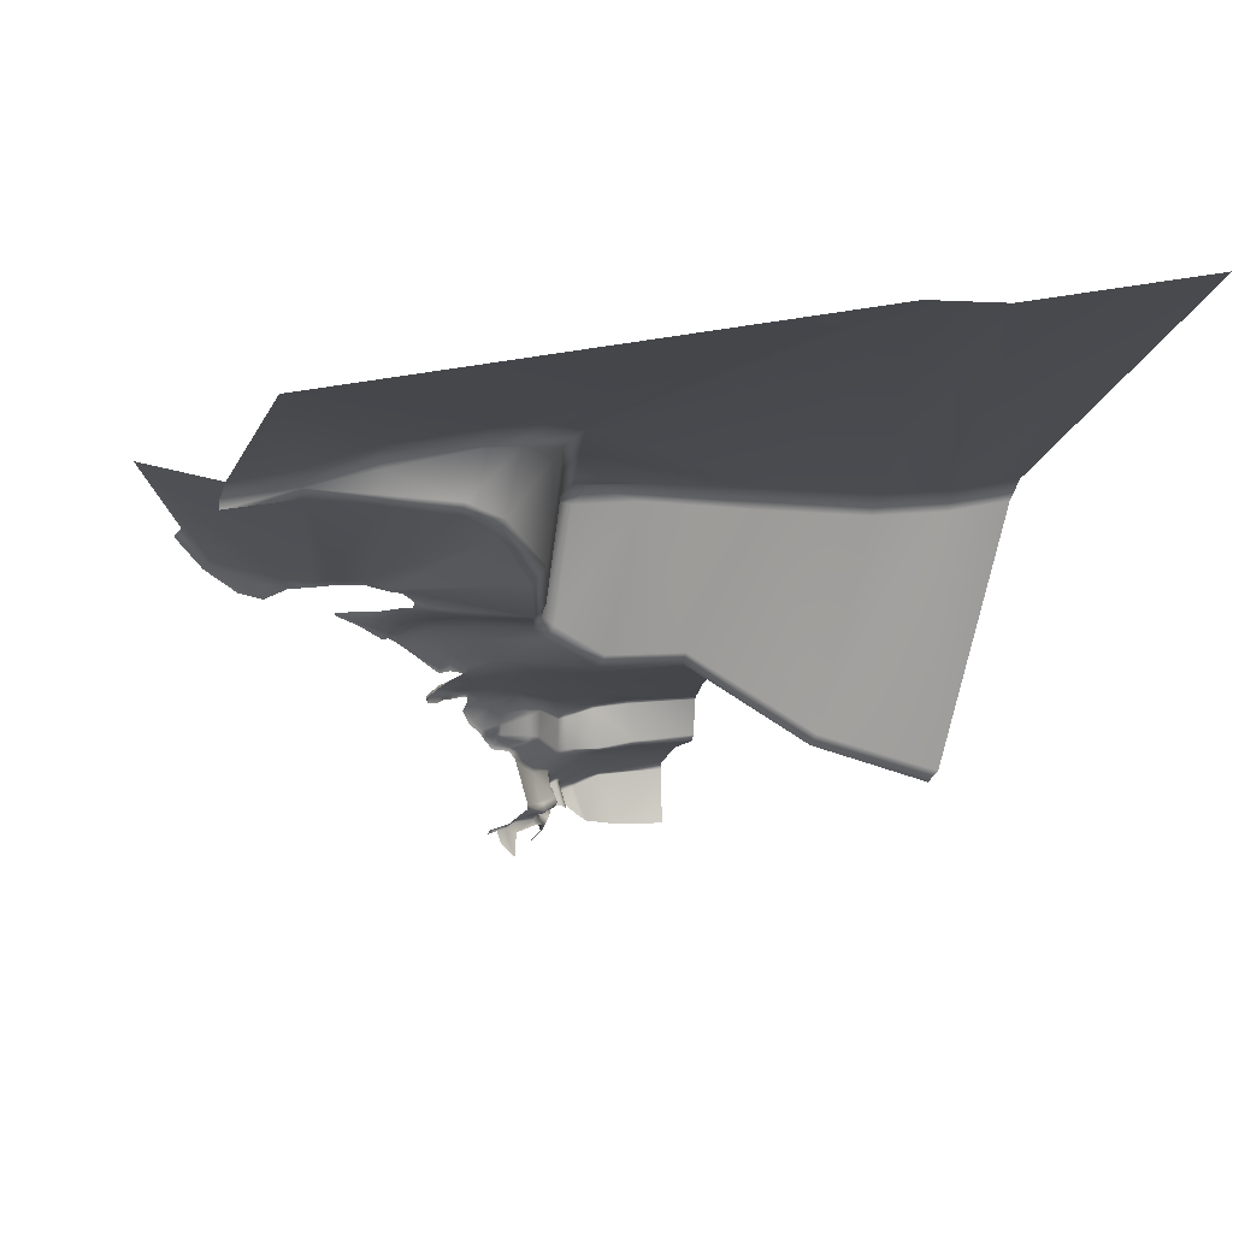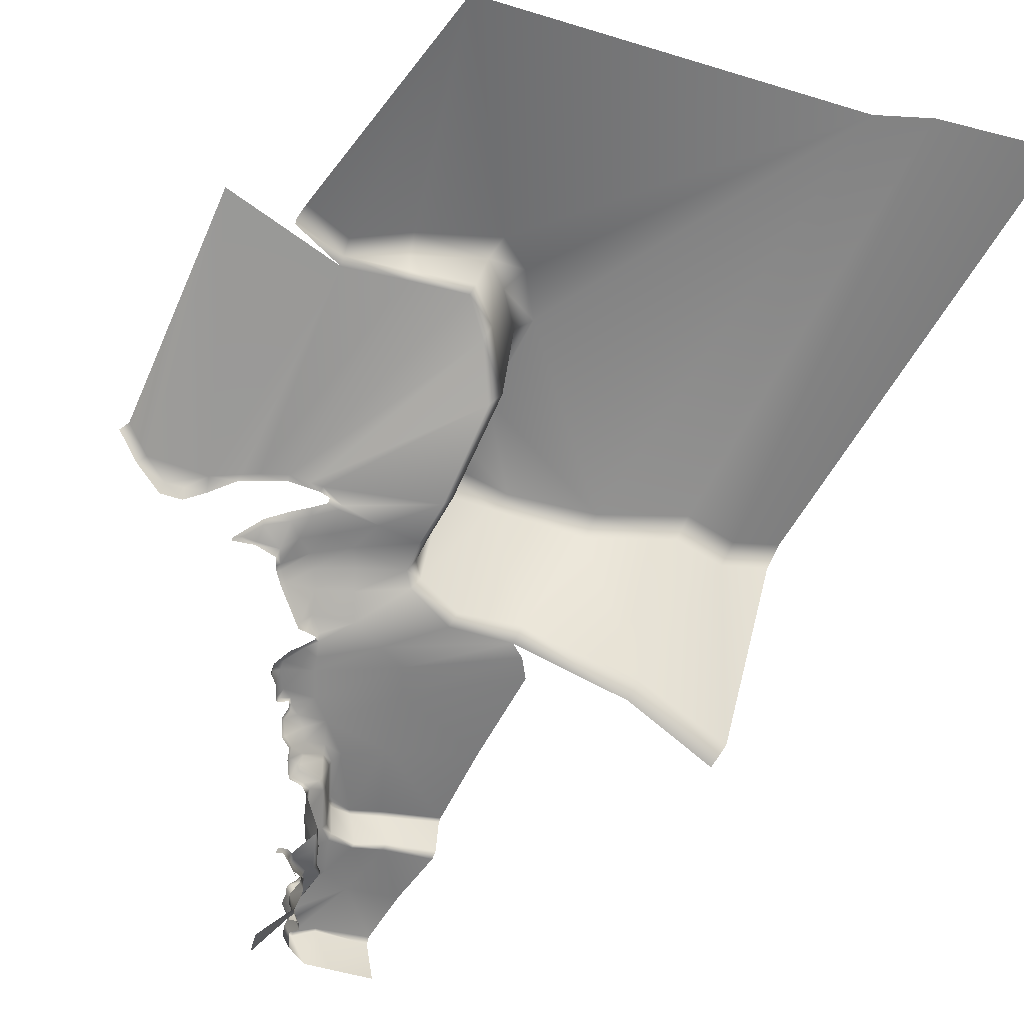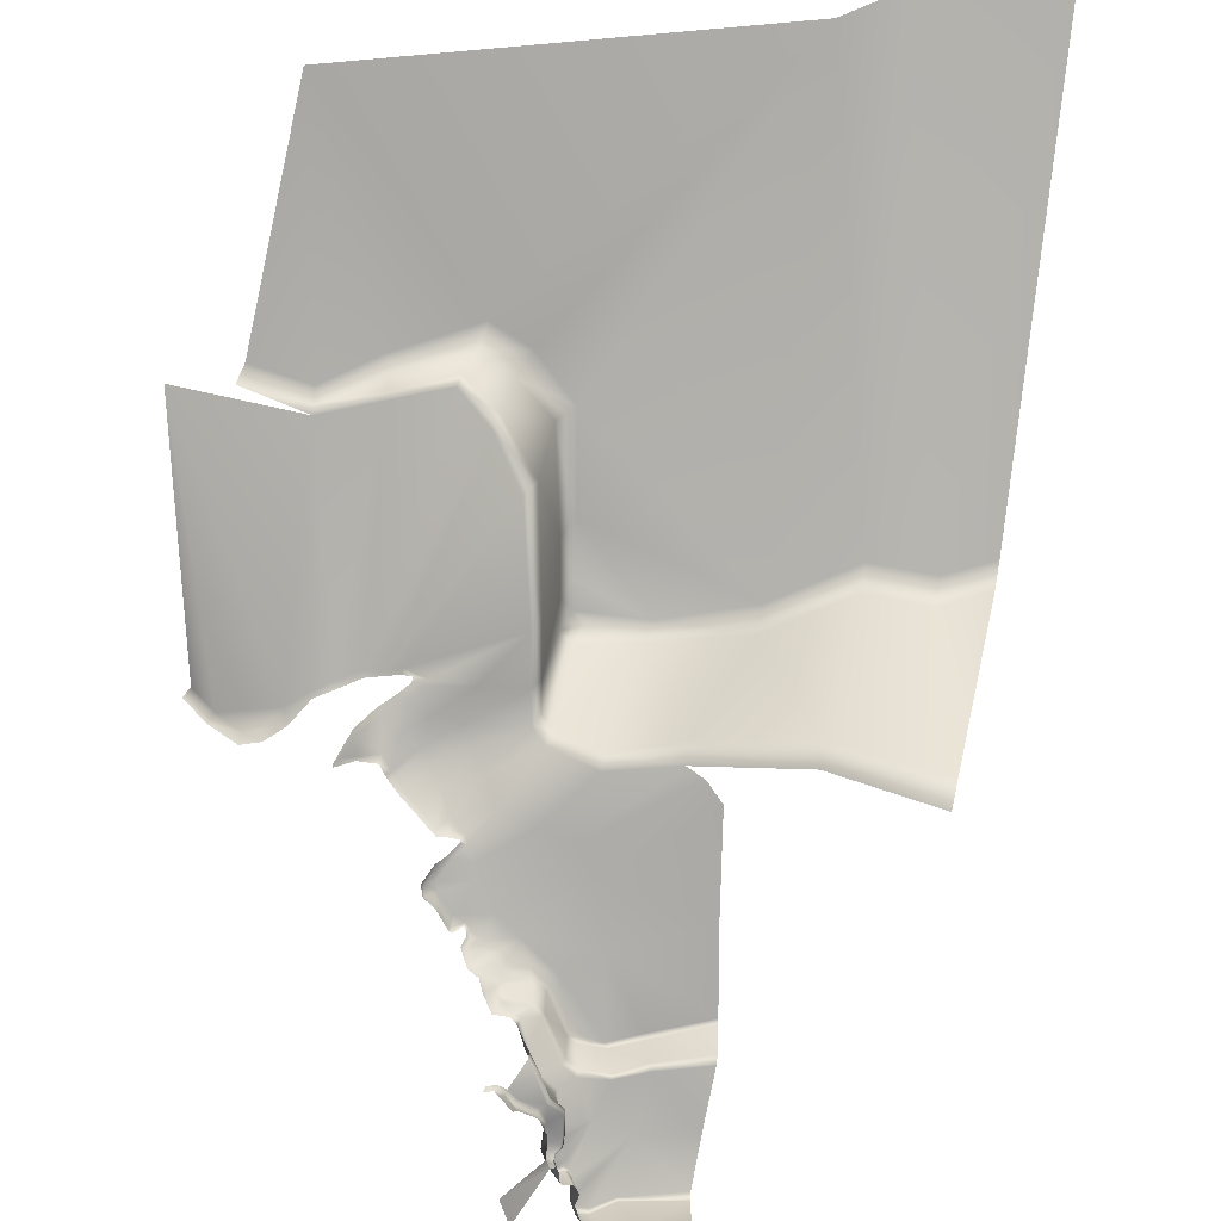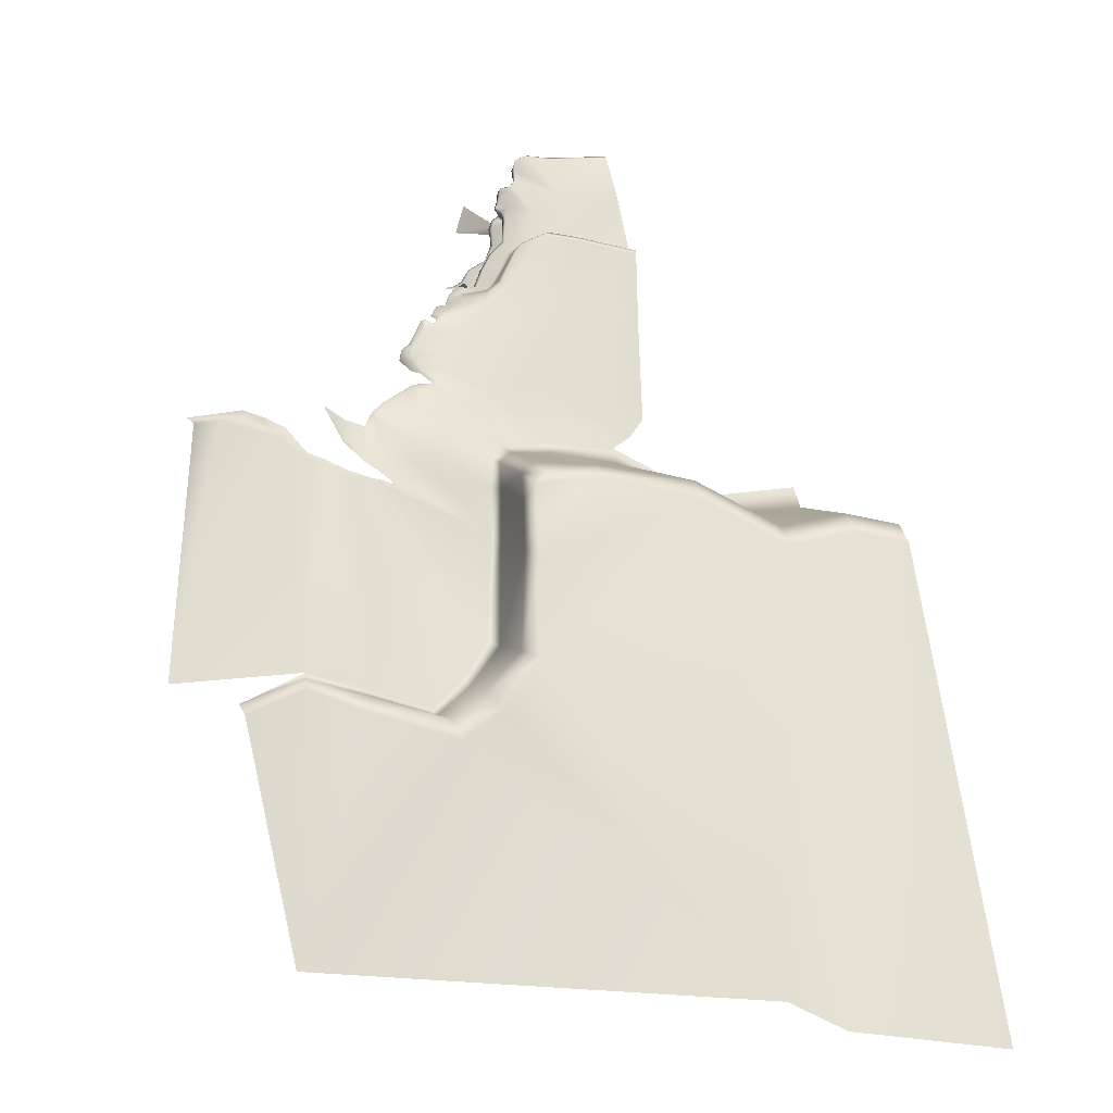
<metadata>
{"format":"obj","ext":"obj","renderer":"f3d","projection":"perspective","resolution":1024,"background":"white","views":[{"elev":10.4,"azim":175.5,"up":"+Y"},{"elev":-41.1,"azim":150.2,"up":"+Y"},{"elev":-55.7,"azim":178.6,"up":"+Y"},{"elev":-0.7,"azim":174.0,"up":"+Z"}]}
</metadata>
<code>
g diancieTopGrassPlane_geo
v -4.429 0.6723 -5.122
v -5.295 0.687 -5.196
v -5.308 1.621 -4.883
v -4.161 1.538 -4.925
v -3.927 0.7084 -5.004
v -4.142 1.59 -4.962
v -5.311 1.764 -4.946
v -4.37 2.107 -5.797
v -5.477 2.237 -5.83
v -3.709 1.421 -4.883
v -3.709 1.322 -4.846
v -3.763 0.8274 -5.002
v -3.581 0.98 -5.002
v -3.473 1.385 -4.954
v -3.481 1.252 -4.923
v -3.475 1.149 -5.207
v -3.392 1.328 -5.174
v -3.445 1.428 -5.139
v -3.407 1.521 -5.416
v -3.543 1.073 -5.517
v -3.499 1.112 -5.611
v -3.443 1.586 -5.395
v -3.358 1.592 -5.5
v -3.423 1.166 -5.638
v -3.297 1.568 -5.542
v -3.272 1.157 -5.63
v -3.361 1.646 -5.507
v -3.738 2.123 -6.117
v -4 2.397 -6.712
v -3.301 1.675 -5.647
v -3.281 1.627 -5.581
v -4.62 2.501 -6.805
v -5.659 2.583 -6.888
v -4.643 2.605 -6.898
v -5.676 2.719 -6.989
v -4.027 2.46 -6.774
v -4.546 3.252 -6.786
v -5.701 3.368 -7.049
v -3.957 3.16 -6.681
v -4.511 3.328 -6.854
v -5.701 3.423 -7.12
v -3.903 3.72 -8.208
v -5.668 3.971 -8.619
v -3.895 3.224 -6.739
v -3.436 3.046 -6.891
v -3.487 2.466 -6.859
v -3.649 4.218 -9.321
v -2.543 3.806 -8.386
v -2.11 3.945 -8.752
v -5.67 4.585 -10.51
v -5.388 4.752 -10.86
v -3.379 4.42 -9.844
v -5.061 4.813 -11.09
v -3.146 3.565 -7.862
v -3.462 2.345 -6.798
v -3.208 2.405 -7.021
v -3.179 2.132 -6.767
v -3.288 2.508 -7.05
v -3.434 3.139 -6.941
v -3.324 3.149 -7.075
v -3.297 3.046 -7.044
v -3 3.432 -7.737
v -2.962 3.347 -7.711
v -2.948 2.882 -7.639
v -2.707 3.548 -8.024
v -2.894 2.789 -7.652
v -2.734 3.393 -7.914
v -2.777 2.937 -7.824
v -2.26 3.41 -8.099
v -2.744 3.287 -7.894
v -2.282 3.154 -7.985
v -2.246 3.188 -8.004
v -2.267 2.99 -7.927
v -2.193 2.982 -7.93
v -2.118 3.583 -8.243
v -1.96 3.139 -8.15
v -2.03 3.013 -7.958
v -1.939 3.729 -8.394
v -2.314 2.921 -7.886
v -2.294 2.891 -7.853
v -2.722 2.826 -7.829
v -2.165 2.768 -7.751
v -2.43 2.725 -7.762
v -2.578 2.659 -7.732
v -2.412 2.655 -7.751
v -2.122 2.696 -7.772
v -1.973 2.932 -7.987
v -1.908 3.07 -8.182
v -2.52 2.499 -7.734
v -2.726 2.379 -7.365
v -1.795 3.297 -8.192
v -1.728 3.239 -8.213
v -1.674 3.541 -8.361
v -1.606 3.509 -8.422
v -1.691 3.701 -8.494
v -1.759 3.733 -8.433
v -1.689 3.767 -8.543
v -1.739 3.826 -8.519
v -1.643 3.803 -8.601
v -1.674 3.888 -8.613
v -1.475 3.85 -8.544
v -1.481 3.761 -8.514
v -1.471 3.94 -8.725
v -1.416 3.842 -8.565
v -1.408 3.753 -8.537
v -1.274 3.796 -8.801
v -1.298 3.884 -8.8
v -1.858 4.192 -9.208
v -1.195 3.876 -8.995
v -1.193 3.785 -8.972
v -1.214 4.054 -9.108
v -1.024 3.905 -9.123
v -1.009 3.82 -9.155
v -0.9998 3.984 -9.271
v -0.9698 3.923 -9.342
v -1.189 4.134 -9.256
v -1.203 4.188 -9.473
v -1.185 4.161 -9.562
v -1.363 4.29 -9.624
v -1.451 4.311 -9.589
v -1.562 4.421 -9.784
v -1.77 4.294 -9.483
v -1.672 4.457 -9.729
v -1.562 4.457 -9.82
v -2.786 4.53 -10.05
v -1.638 4.558 -9.853
v -2.147 4.746 -10.22
v -1.367 4.617 -9.871
v -1.363 4.493 -9.83
v -1.382 4.793 -9.994
v -1.189 4.588 -9.909
v -1.185 4.464 -9.869
v -0.598 4.989 -10.25
v -0.6712 5.056 -10.28
v -0.4292 5.13 -10.41
v -1.237 5.095 -10.36
v -3.74 4.751 -10.99
v -1.926 5.14 -10.61
v -2.866 5.255 -11.09
v -3.814 4.984 -11.18
v -5.1 5.046 -11.38
v -7.026 3.629 -11.96
v -0.5182 5.206 -10.44
v -1.086 5.332 -10.62
v -1.789 5.413 -10.93
v -2.662 5.455 -11.29
v -3.009 5.474 -11.2
v -0.4444 5.247 -10.53
v -0.3549 5.18 -10.5
v -0.2649 5.202 -10.71
v -0.9042 5.482 -10.83
v -1.563 5.606 -11.22
v -0.2944 5.351 -10.79
v 0.1196 5.417 -10.6
v -0.5527 5.53 -11.05
v -4.365 7.516 -11.53
v -1.062 5.639 -11.34
v -2.625 5.689 -11.87
v -2.792 5.68 -11.4
v -3.267 7.472 -11.49
v -1.773 5.761 -11.86
v -0.5807 5.767 -11.48
v -0.2639 5.651 -11.28
v -0.9825 5.849 -11.79
v -3.046 7.545 -11.69
v -2.797 5.896 -11.91
v -2.612 5.919 -12.8
v -1.02 5.916 -11.86
v -0.7547 5.913 -11.79
v -0.511 5.86 -11.59
v -0.1977 5.781 -11.38
v -0.7628 6.013 -11.83
v 0.1684 5.717 -11.01
v -0.5939 6.185 -11.87
v -0.5822 6.134 -11.77
v 0.143 5.614 -10.97
v -0.3513 6.216 -11.82
v -0.3737 6.16 -11.73
v -2.457 6.758 -14.74
v 0.3566 5.564 -10.54
v 0.4975 5.585 -10.4
v 0.114 5.464 -10.64
v 0.3526 5.542 -10.51
v 0.495 5.544 -10.36
v 0.02298 6.326 -11.72
v 0.02298 6.254 -11.61
v -2.78 6.128 -12.86
v -1.954 7.578 -15.43
v 0.5107 6.306 -11.49
v 0.5097 6.212 -11.39
v -3.051 7.756 -12.2
v -2.685 7.053 -14.85
v 0.8174 6.257 -11.36
v 0.8428 6.161 -11.26
v 1.315 6.262 -11.01
v 1.238 6.059 -10.79
v 0.8703 8.153 -15.28
v -0.274 8.094 -15.61
v 0.8708 8.327 -15.38
v 2.045 8.091 -15.84
v 2.037 8.216 -15.85
v 3.257 8.753 -15.45
v 1.933 8.51 -16
v -1.384 7.989 -15.95
v 1.654 6.062 -10.71
v 1.623 5.864 -10.6
v 1.979 6.141 -10.57
v 2.029 5.945 -10.47
v 2.57 6.36 -10.58
v 2.437 6.508 -10.69
v 2.884 7.059 -10.79
v 3.017 6.91 -10.68
v -0.2867 8.262 -15.7
v -0.2867 8.635 -15.7
v -1.453 8.197 -16.06
v 0.8678 8.629 -15.55
v 1.027 10.23 -20.27
v -0.2308 9.004 -15.95
v -1.687 8.964 -16.08
v -1.832 9.302 -16.41
v -7.161 11.41 -20.72
v -2.06 7.868 -15.57
v -2.29 8.925 -15.59
v -2.573 9.283 -15.91
v -2.92 8.812 -14.87
v -3.258 9.093 -15.01
v -3.035 8.241 -13.06
v -3.285 8.506 -13.25
v -6.332 7.783 -12.15
v -3.257 8.04 -12.39
v -3.273 7.865 -11.88
v -4.556 7.827 -11.76
v -3.493 7.792 -11.68
v -6.249 7.395 -11.81
v -7.93 7.798 -12.98
v -8.22 11.4 -21.24
v -7.086 3.884 -12.31
v -7.847 7.409 -12.65
v -9.138 7.814 -12.74
v -10.94 11.81 -21.52
v -10.11 8.006 -12.95
v -10.02 7.618 -12.61
v -9.056 7.426 -12.4
v -9.06 3.217 -12.16
v -8.975 2.935 -11.74
v -2.081 1.231 -7.624
v -2.034 1.143 -7.58
v -2.206 1.194 -7.556
v -2.253 1.282 -7.601
v -2.361 1.213 -7.455
v -2.275 0.9835 -7.655
v -2.508 0.7185 -7.577
v -2.409 1.301 -7.5
v -2.557 1.089 -7.263
v -2.506 1.258 -7.221
v -2.852 1.257 -7.014
v -2.882 1.156 -7.039
v -3.027 1.099 -6.747
v -2.554 1.346 -7.265
v -2.849 1.491 -7.514
v -2.712 1.635 -7.831
v -2.912 1.573 -7.56
v -2.729 1.731 -7.876
v -3.011 1.379 -7.126
v -2.899 1.345 -7.058
v -3.015 1.382 -6.743
v -2.968 1.295 -6.699
v -3.069 1.433 -7.164
v -2.927 1.202 -6.361
v -3.02 0.8925 -6.436
v -3.267 1.451 -6.866
v -2.992 1.316 -6.387
v -3.074 0.8879 -6.237
v -2.315 0.1611 -6.307
v -2.481 0.155 -5.737
v -2.995 1.151 -6.174
v -3.174 1.048 -6.123
v -3.12 1.19 -6.095
v -3.216 1.095 -5.968
v -3.039 1.269 -6.207
v -3.259 1.407 -6.401
v -3.248 1.378 -6.278
v -3.193 1.167 -5.951
v -3.234 1.134 -5.729
v -3.135 1.287 -6.187
v -3.097 1.455 -5.633
v -3.159 1.481 -5.545
v -3.153 1.542 -5.591
v -3.136 1.531 -5.642
v -3.063 1.515 -5.863
v -3.136 1.246 -6.09
v -3.174 1.307 -6.163
v -3.095 1.586 -5.869
v -3.014 1.58 -5.997
v -3.224 1.334 -6.219
v -3.17 1.328 -6.144
v -3.253 1.366 -6.199
v -3.281 1.414 -6.276
v -3.319 1.763 -5.81
v -3.265 1.808 -6.005
v -3.041 1.64 -5.979
v -3.253 1.386 -6.186
v -3.294 1.452 -6.399
v -3.297 1.519 -6.877
v -3.03 1.564 -7.133
v -3.269 1.608 -6.855
v -3.223 1.664 -6.347
v -3.196 1.646 -6.226
v -3.163 1.634 -6.141
v -2.836 1.659 -7.51
v -2.982 1.611 -7.107
v -3.2 1.686 -6.806
v -3.179 1.696 -6.33
v -2.668 2.285 -7.368
v -2.865 2.096 -7.021
v -2.903 2.199 -7.021
v -3.13 2.05 -6.746
v -3.175 1.846 -6.306
v -3.218 1.93 -6.292
v -3.214 1.806 -6.145
v -3.181 1.748 -6.197
v -3.149 1.73 -6.075
v -3.169 1.685 -6.211
v -3.159 1.677 -6.126
v -3.078 1.623 -6.088
v -3.06 1.67 -6.037
g diancieTopGrassPlane_geo_0
f 3 2 1
f 3 1 4
f 4 1 5
f 3 4 6
f 3 6 7
f 8 7 6
f 8 9 7
f 8 6 10
f 4 10 6
f 4 5 11
f 4 11 10
f 11 5 12
f 11 12 13
f 11 14 10
f 8 10 14
f 11 13 15
f 11 15 14
f 15 13 16
f 17 14 15
f 15 16 17
f 17 18 14
f 18 8 14
f 16 19 17
f 19 18 17
f 16 20 19
f 19 20 21
f 19 22 18
f 22 8 18
f 19 21 23
f 23 22 19
f 23 21 24
f 23 24 25
f 25 24 26
f 23 27 22
f 25 27 23
f 28 8 22
f 28 22 27
f 8 28 29
f 30 28 27
f 25 31 27
f 30 27 31
f 8 29 32
f 32 9 8
f 32 33 9
f 34 33 32
f 34 35 33
f 32 29 36
f 32 36 34
f 37 35 34
f 37 38 35
f 34 39 37
f 34 36 39
f 40 38 37
f 39 40 37
f 40 41 38
f 42 41 40
f 42 43 41
f 39 44 40
f 44 42 40
f 36 45 39
f 45 44 39
f 29 46 36
f 36 46 45
f 47 43 42
f 48 47 42
f 48 49 47
f 47 50 43
f 51 50 47
f 51 47 52
f 52 47 49
f 53 51 52
f 44 54 42
f 42 54 48
f 29 55 46
f 28 55 29
f 56 46 55
f 28 57 55
f 56 55 57
f 56 58 46
f 58 45 46
f 45 59 44
f 60 44 59
f 44 60 54
f 61 59 45
f 58 61 45
f 61 60 59
f 62 54 60
f 63 60 61
f 63 62 60
f 64 61 58
f 64 63 61
f 62 65 54
f 48 54 65
f 66 64 58
f 66 58 56
f 62 67 65
f 63 67 62
f 68 63 64
f 68 64 66
f 48 65 69
f 67 69 65
f 68 70 63
f 63 70 67
f 67 70 71
f 67 72 69
f 67 71 72
f 73 71 70
f 68 73 70
f 74 72 71
f 74 71 73
f 75 48 69
f 72 76 69
f 75 69 76
f 74 77 72
f 72 77 76
f 78 48 75
f 78 49 48
f 68 79 73
f 73 80 74
f 73 79 80
f 79 68 81
f 79 81 80
f 68 66 81
f 74 80 82
f 74 82 77
f 80 81 83
f 80 83 82
f 81 66 84
f 81 84 83
f 85 82 83
f 85 83 84
f 85 86 82
f 87 82 86
f 87 77 82
f 88 77 87
f 88 76 77
f 85 84 89
f 66 90 84
f 89 84 90
f 66 56 90
f 88 91 76
f 75 76 91
f 88 92 91
f 93 75 91
f 92 93 91
f 92 94 93
f 95 93 94
f 93 78 75
f 95 96 93
f 96 78 93
f 97 96 95
f 98 78 96
f 97 98 96
f 98 49 78
f 99 98 97
f 99 100 98
f 100 49 98
f 99 101 100
f 99 102 101
f 103 49 100
f 103 100 101
f 102 104 101
f 104 103 101
f 102 105 104
f 106 104 105
f 106 107 104
f 104 107 103
f 108 49 103
f 52 49 108
f 106 109 107
f 106 110 109
f 111 103 107
f 111 107 109
f 108 103 111
f 110 112 109
f 112 111 109
f 110 113 112
f 113 114 112
f 114 111 112
f 113 115 114
f 114 116 111
f 116 108 111
f 115 117 114
f 117 116 114
f 115 118 117
f 117 118 119
f 117 119 120
f 120 116 117
f 120 119 121
f 116 122 108
f 120 122 116
f 120 121 123
f 123 122 120
f 123 121 124
f 125 108 122
f 123 125 122
f 125 52 108
f 53 52 125
f 123 124 126
f 123 127 125
f 123 126 127
f 128 126 124
f 128 124 129
f 130 126 128
f 130 127 126
f 131 128 129
f 131 130 128
f 131 129 132
f 133 131 132
f 133 134 131
f 135 134 133
f 136 130 131
f 136 131 134
f 125 137 53
f 125 127 137
f 138 127 130
f 138 130 136
f 139 137 127
f 139 127 138
f 140 53 137
f 139 140 137
f 140 141 53
f 141 142 53
f 135 143 134
f 144 136 134
f 144 134 143
f 145 138 136
f 145 136 144
f 146 139 138
f 146 138 145
f 139 147 140
f 146 147 139
f 135 148 143
f 135 149 148
f 150 148 149
f 151 144 143
f 151 143 148
f 152 145 144
f 152 146 145
f 152 144 151
f 150 153 148
f 154 153 150
f 155 151 148
f 155 148 153
f 147 156 140
f 156 141 140
f 157 152 151
f 157 151 155
f 152 158 146
f 146 159 147
f 158 159 146
f 147 160 156
f 159 160 147
f 161 152 157
f 161 158 152
f 162 157 155
f 155 153 163
f 162 155 163
f 164 161 157
f 164 157 162
f 159 165 160
f 158 166 159
f 166 165 159
f 161 167 158
f 167 166 158
f 168 161 164
f 167 161 168
f 169 164 162
f 169 168 164
f 169 162 170
f 171 170 162
f 171 162 163
f 169 172 168
f 173 171 163
f 172 174 168
f 174 167 168
f 172 175 174
f 173 163 176
f 153 176 163
f 175 177 174
f 175 178 177
f 174 179 167
f 177 179 174
f 173 176 180
f 173 180 181
f 153 182 176
f 176 182 180
f 154 182 153
f 181 180 183
f 180 182 183
f 154 183 182
f 181 183 184
f 154 184 183
f 178 185 177
f 178 186 185
f 179 187 167
f 167 187 166
f 177 188 179
f 185 188 177
f 186 189 185
f 186 190 189
f 187 191 166
f 166 191 165
f 179 192 187
f 188 192 179
f 190 193 189
f 190 194 193
f 194 195 193
f 194 196 195
f 197 189 193
f 195 197 193
f 198 185 189
f 197 198 189
f 199 198 197
f 200 199 197
f 200 201 199
f 195 202 197
f 199 201 203
f 185 204 188
f 198 204 185
f 196 205 195
f 196 206 205
f 206 207 205
f 195 205 207
f 206 208 207
f 209 207 208
f 210 202 195
f 195 207 210
f 209 210 207
f 211 202 210
f 212 210 209
f 212 211 210
f 199 213 198
f 213 204 198
f 199 214 213
f 213 215 204
f 214 215 213
f 216 214 199
f 199 203 216
f 217 216 203
f 216 218 214
f 217 218 216
f 218 219 214
f 214 219 215
f 217 220 218
f 218 220 219
f 217 221 220
f 204 215 222
f 204 222 188
f 188 222 192
f 215 219 223
f 215 223 222
f 219 220 224
f 220 221 224
f 219 224 223
f 222 225 192
f 222 223 225
f 223 224 226
f 224 221 226
f 223 226 225
f 192 225 227
f 192 227 187
f 187 227 191
f 225 226 228
f 225 228 227
f 226 221 229
f 226 229 228
f 227 230 191
f 227 228 230
f 191 230 231
f 191 231 165
f 228 232 230
f 232 231 230
f 228 229 232
f 165 231 233
f 233 231 232
f 165 233 160
f 233 156 160
f 233 232 156
f 232 234 156
f 232 229 234
f 156 234 141
f 221 235 229
f 221 236 235
f 234 237 141
f 141 237 142
f 229 238 234
f 229 235 238
f 234 238 237
f 236 239 235
f 236 240 239
f 239 240 241
f 239 241 242
f 235 243 238
f 235 239 243
f 239 242 243
f 237 238 243
f 243 242 244
f 237 243 244
f 244 142 237
f 244 245 142
f 248 247 246
f 248 246 249
f 250 248 249
f 250 251 248
f 250 252 251
f 250 249 253
f 254 252 250
f 254 250 255
f 255 250 253
f 256 254 255
f 256 257 254
f 258 257 256
f 255 253 259
f 256 255 259
f 260 259 253
f 260 253 261
f 262 260 261
f 262 261 263
f 264 259 260
f 256 259 265
f 264 265 259
f 266 256 265
f 266 265 264
f 258 256 267
f 266 267 256
f 268 264 260
f 268 260 262
f 269 258 267
f 269 270 258
f 266 264 271
f 271 264 268
f 272 267 266
f 272 269 267
f 273 270 269
f 273 274 270
f 273 275 274
f 273 269 276
f 277 273 276
f 277 276 278
f 279 277 278
f 280 276 269
f 280 269 272
f 278 276 280
f 281 272 266
f 281 266 271
f 282 280 272
f 282 272 281
f 279 278 283
f 284 279 283
f 285 280 282
f 278 280 285
f 284 283 286
f 26 284 286
f 26 286 287
f 25 26 287
f 25 287 288
f 25 288 31
f 287 289 288
f 31 288 289
f 287 286 289
f 31 289 30
f 286 283 290
f 290 289 286
f 291 283 278
f 291 290 283
f 285 292 278
f 292 291 278
f 293 30 289
f 290 293 289
f 290 291 294
f 294 293 290
f 292 285 295
f 285 282 295
f 292 296 291
f 296 294 291
f 292 295 297
f 297 295 282
f 296 292 297
f 297 282 298
f 298 282 281
f 293 299 30
f 299 28 30
f 300 299 293
f 300 28 299
f 294 301 293
f 300 293 301
f 296 297 302
f 302 297 298
f 298 281 303
f 303 281 271
f 303 271 304
f 271 268 304
f 304 268 305
f 305 268 262
f 303 304 306
f 304 305 306
f 298 303 307
f 303 306 307
f 302 298 308
f 298 307 308
f 296 302 309
f 302 308 309
f 305 262 310
f 310 262 263
f 306 305 311
f 305 310 311
f 307 306 312
f 306 311 312
f 308 307 313
f 307 312 313
f 314 310 263
f 314 263 89
f 89 90 314
f 315 311 310
f 315 310 314
f 312 311 315
f 314 90 316
f 314 316 315
f 56 316 90
f 56 57 316
f 317 315 316
f 312 315 317
f 317 316 57
f 318 312 317
f 318 313 312
f 317 57 319
f 317 319 318
f 57 28 319
f 28 320 319
f 318 319 320
f 320 28 300
f 321 313 318
f 318 320 321
f 320 300 322
f 321 320 322
f 322 300 301
f 321 323 313
f 308 313 323
f 309 308 323
f 324 323 321
f 309 323 324
f 321 322 324
f 325 309 324
f 325 324 322
f 296 309 325
f 296 325 294
f 294 326 301
f 322 301 326
f 294 325 326
f 325 322 326

</code>
